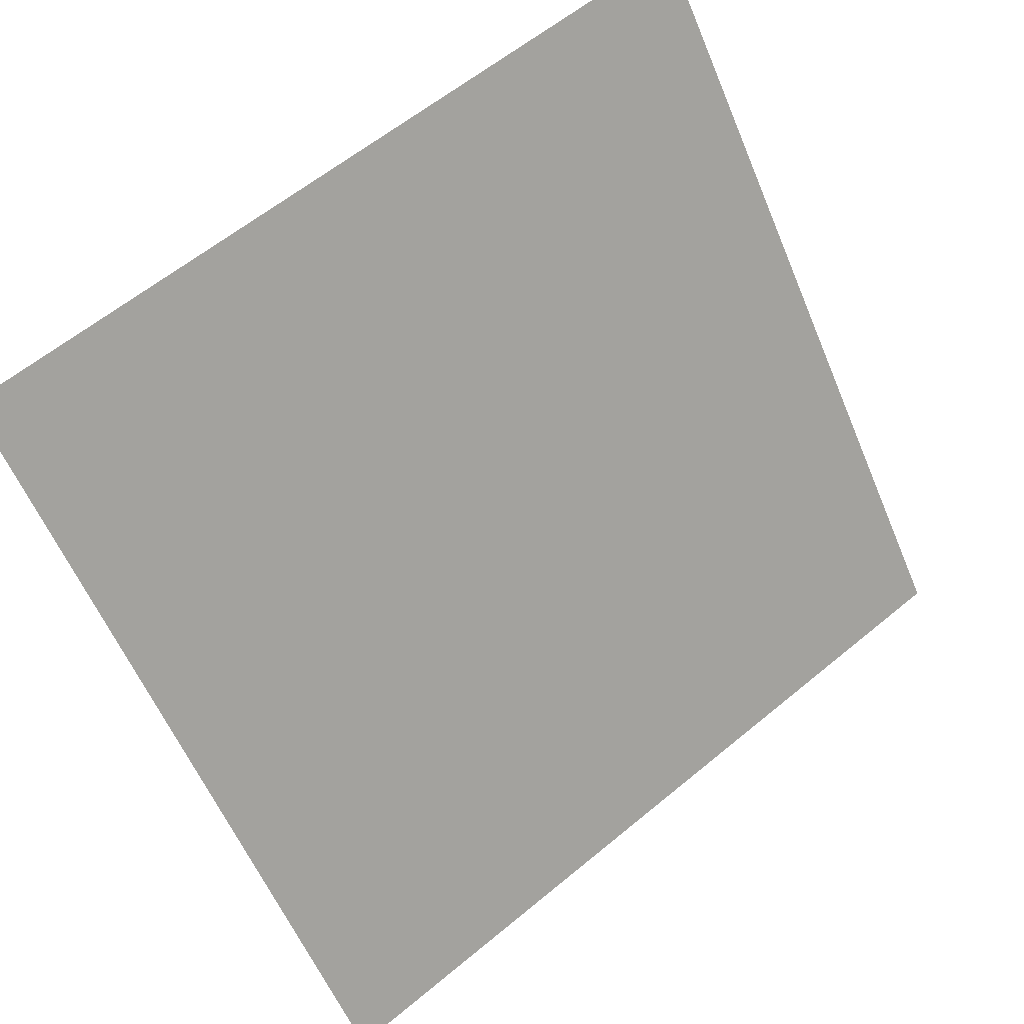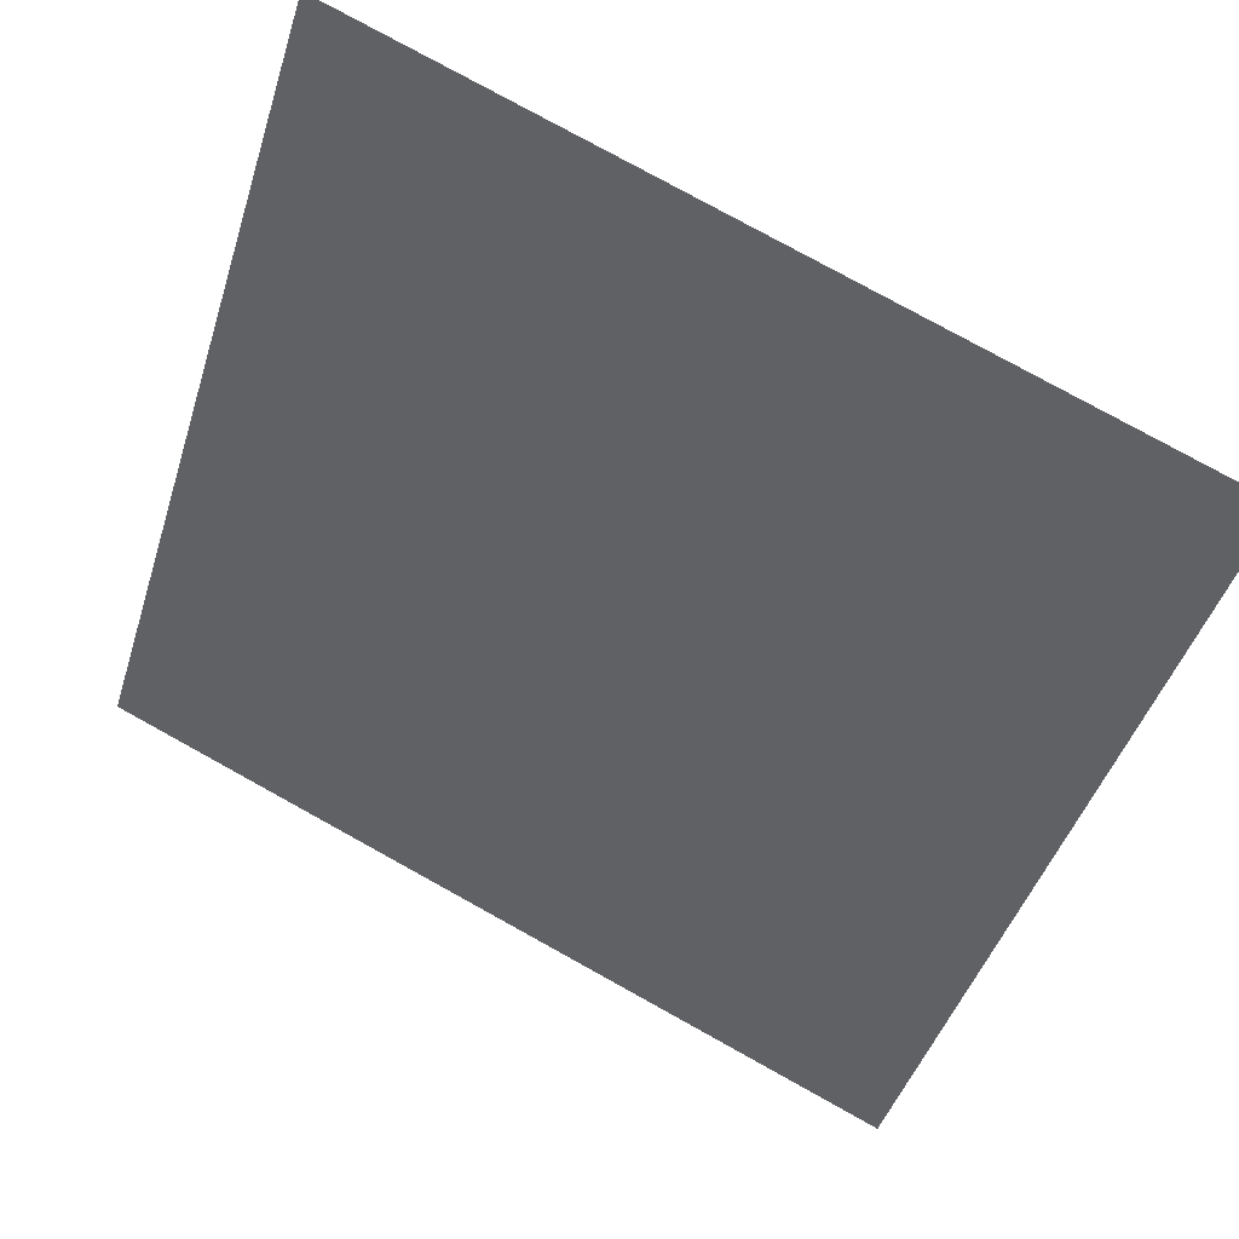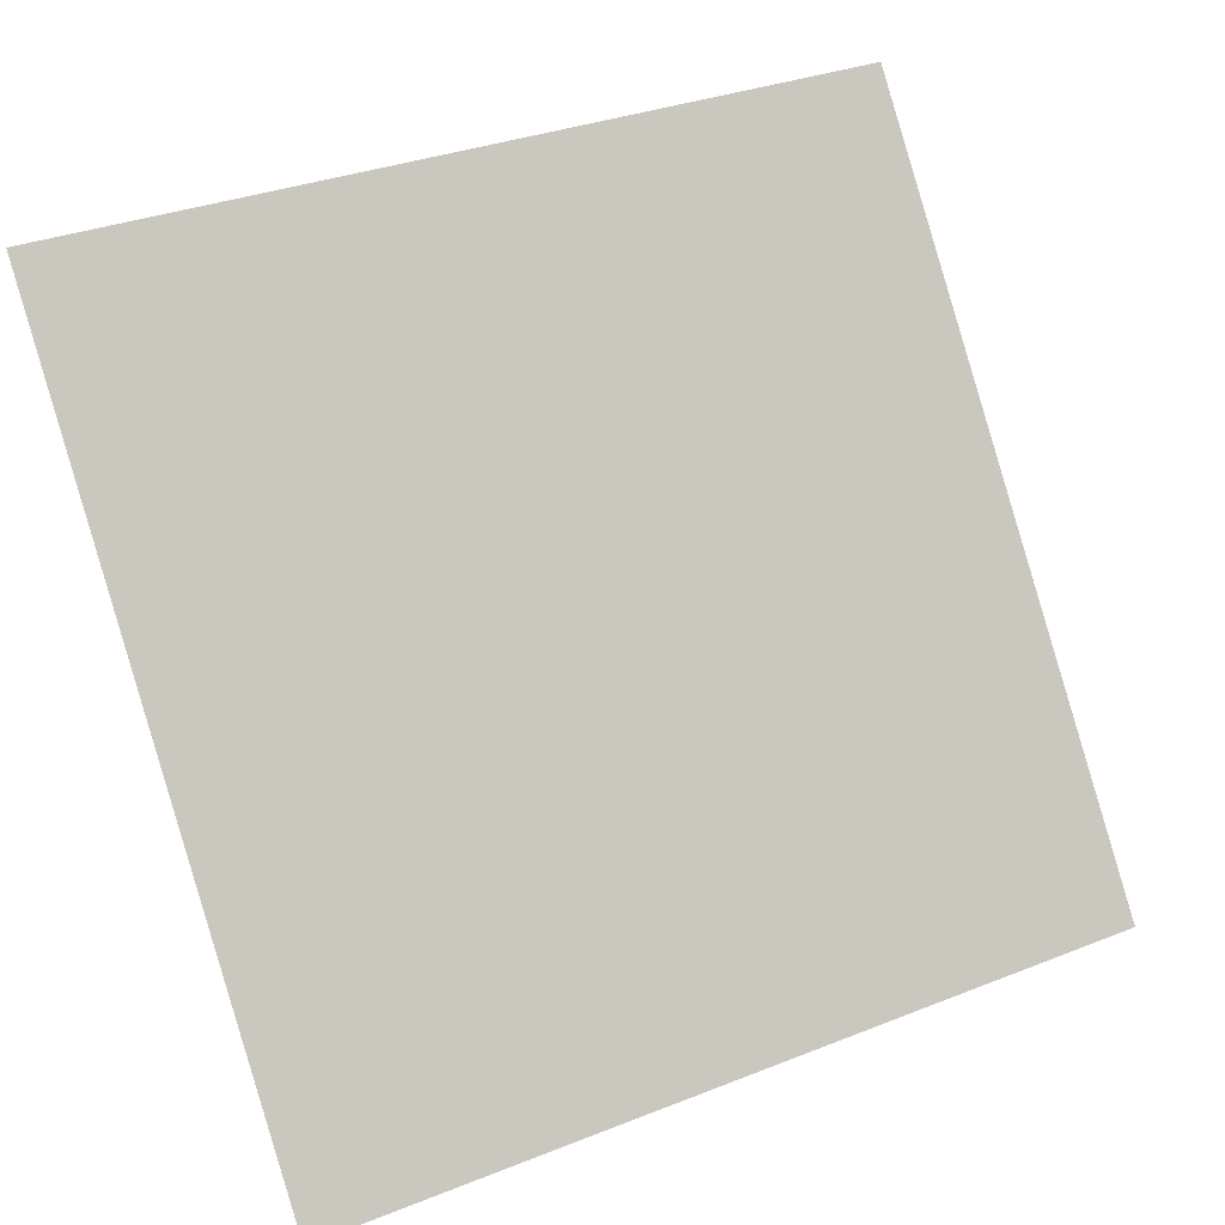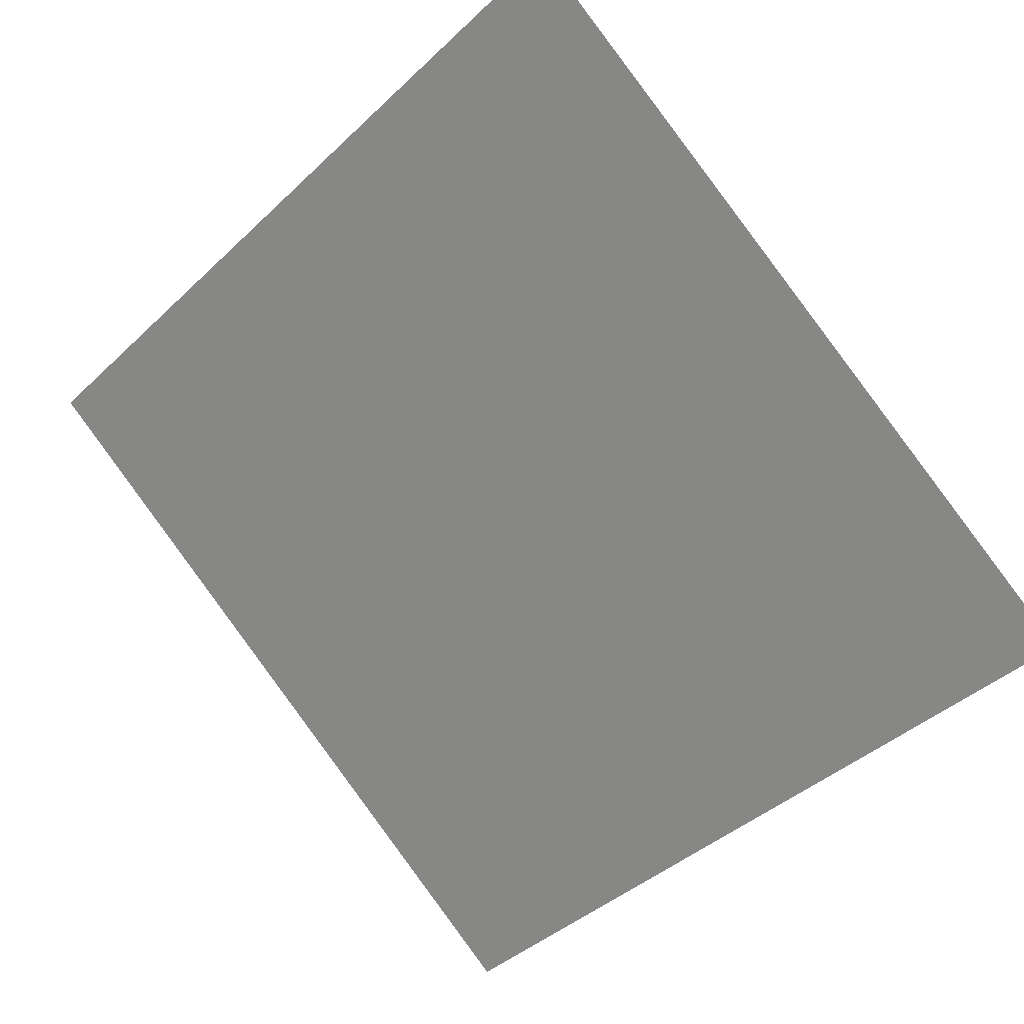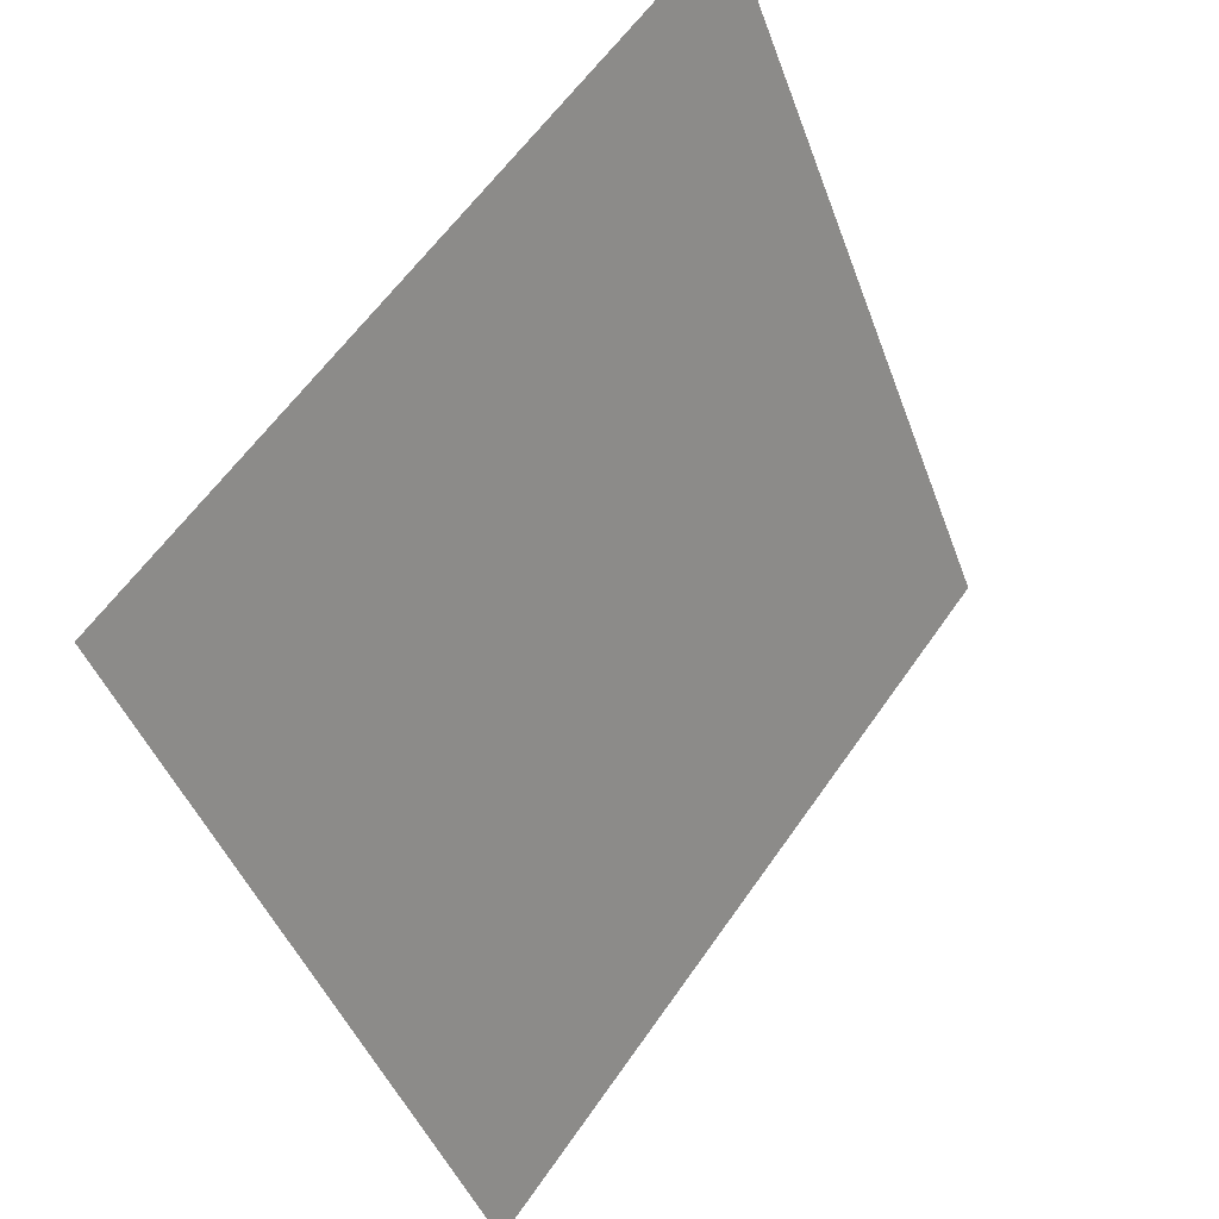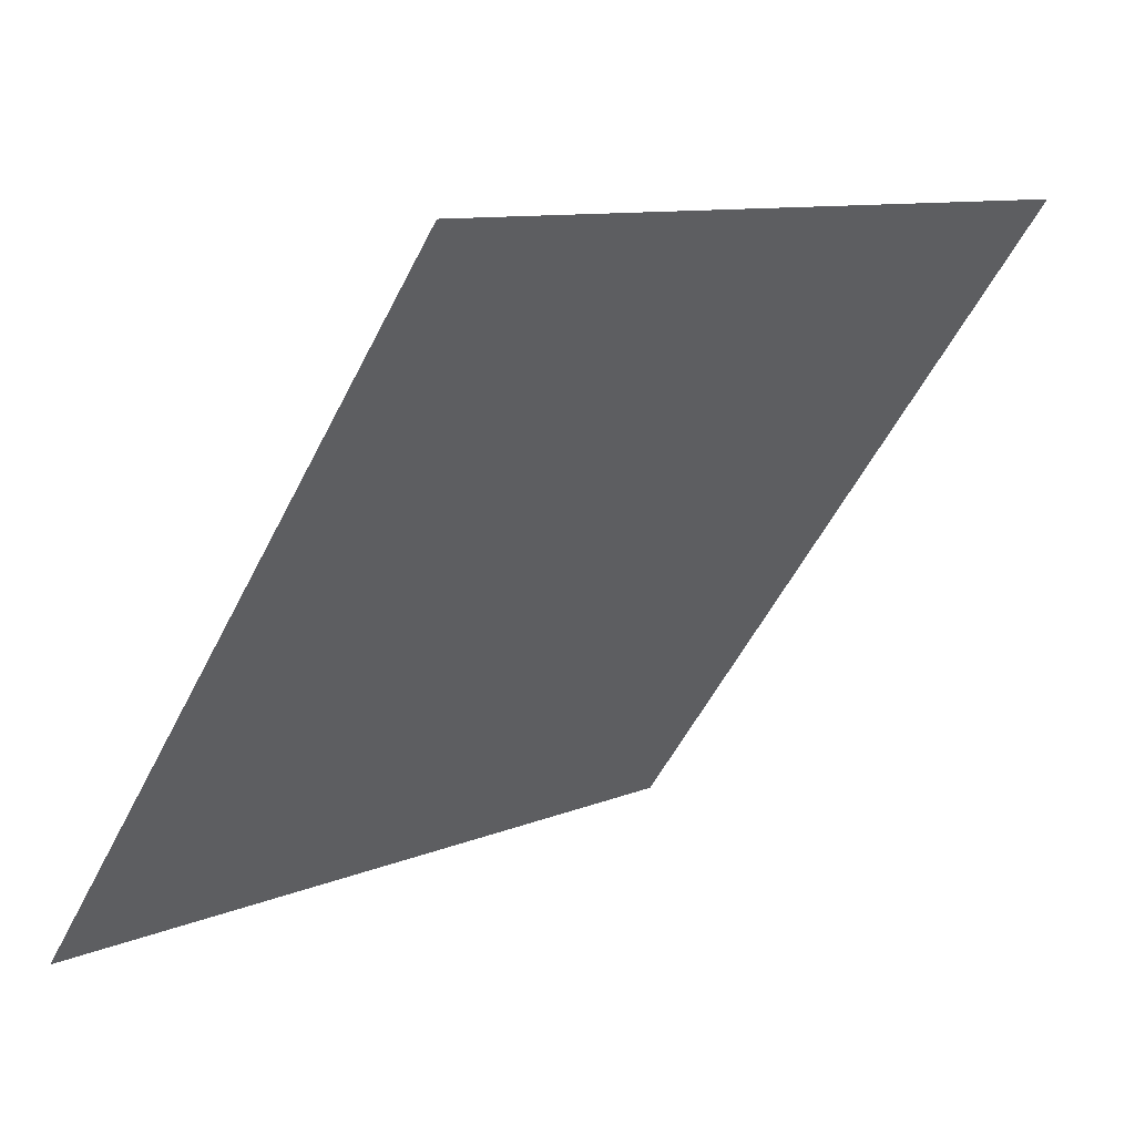
<metadata>
{"format":"obj","ext":"obj","renderer":"f3d","projection":"perspective","resolution":1024,"background":"white","views":[{"elev":60.9,"azim":-41.7,"up":"+Z"},{"elev":78.1,"azim":27.5,"up":"+Z"},{"elev":34.0,"azim":-30.0,"up":"+Z"},{"elev":-43.2,"azim":49.0,"up":"+Y"},{"elev":-44.6,"azim":107.8,"up":"+Z"},{"elev":9.0,"azim":130.6,"up":"+Z"}]}
</metadata>
<code>
v 0.2005 0.8991 0.663
v 0.194 0.8993 0.6631
v 0.1941 0.9032 0.6683
v 0.2006 0.903 0.6683
f 4 3 2 1

</code>
